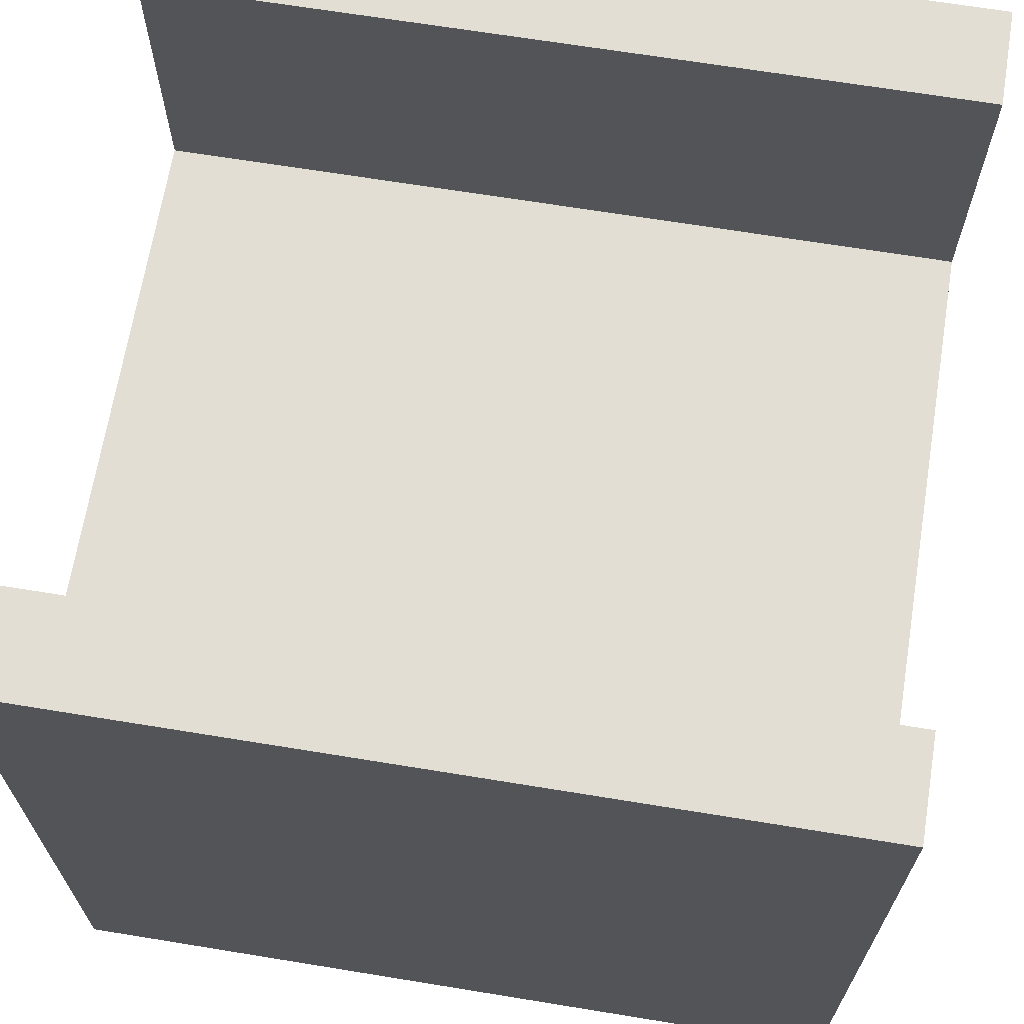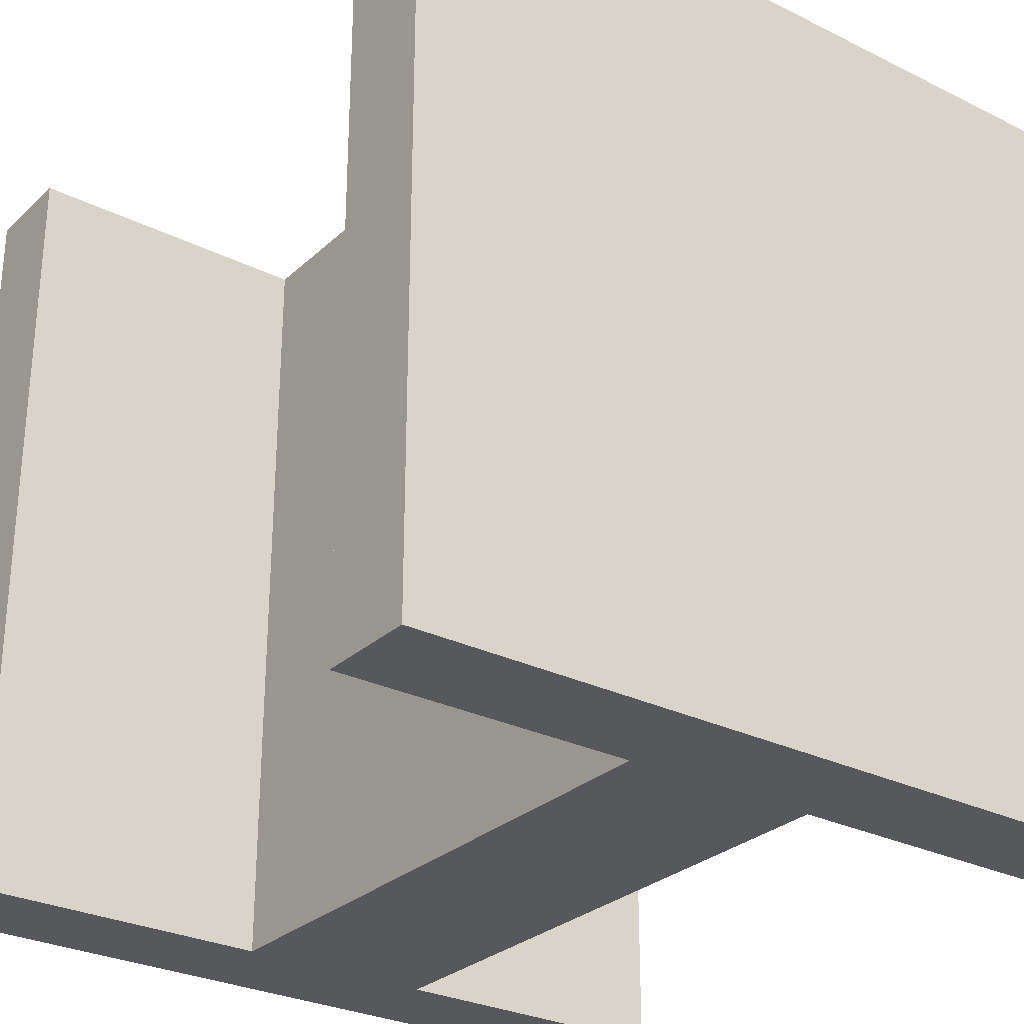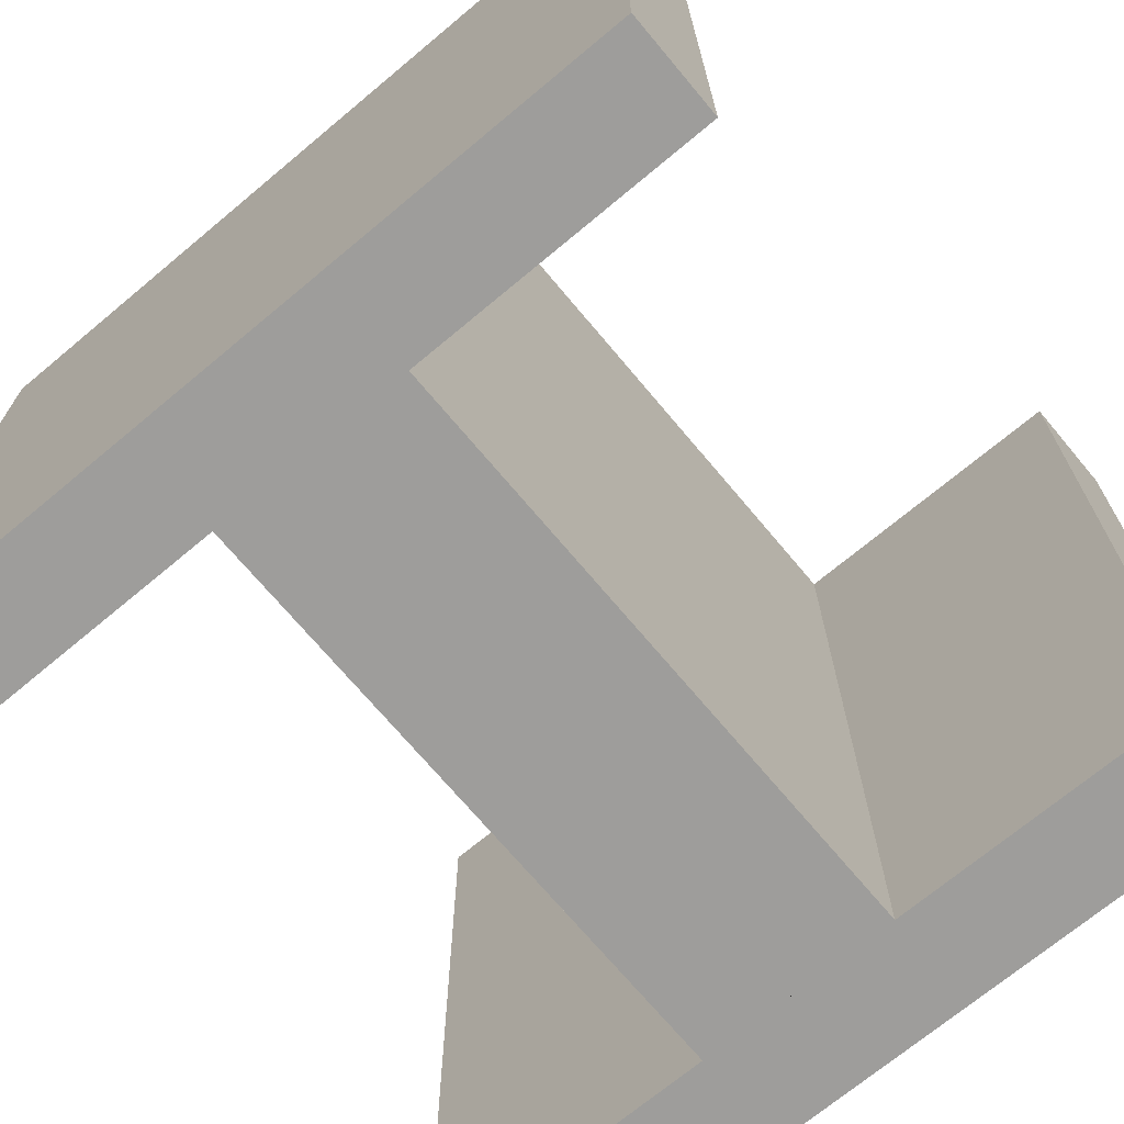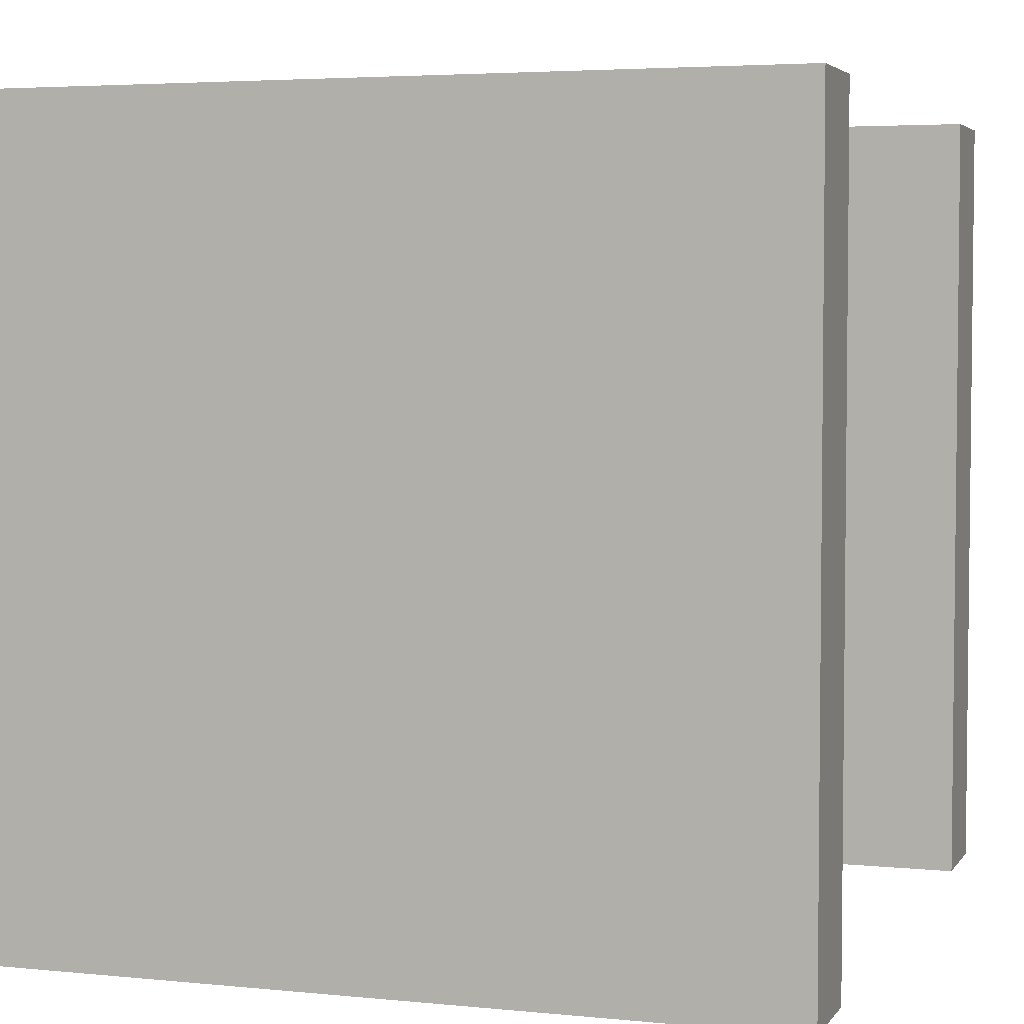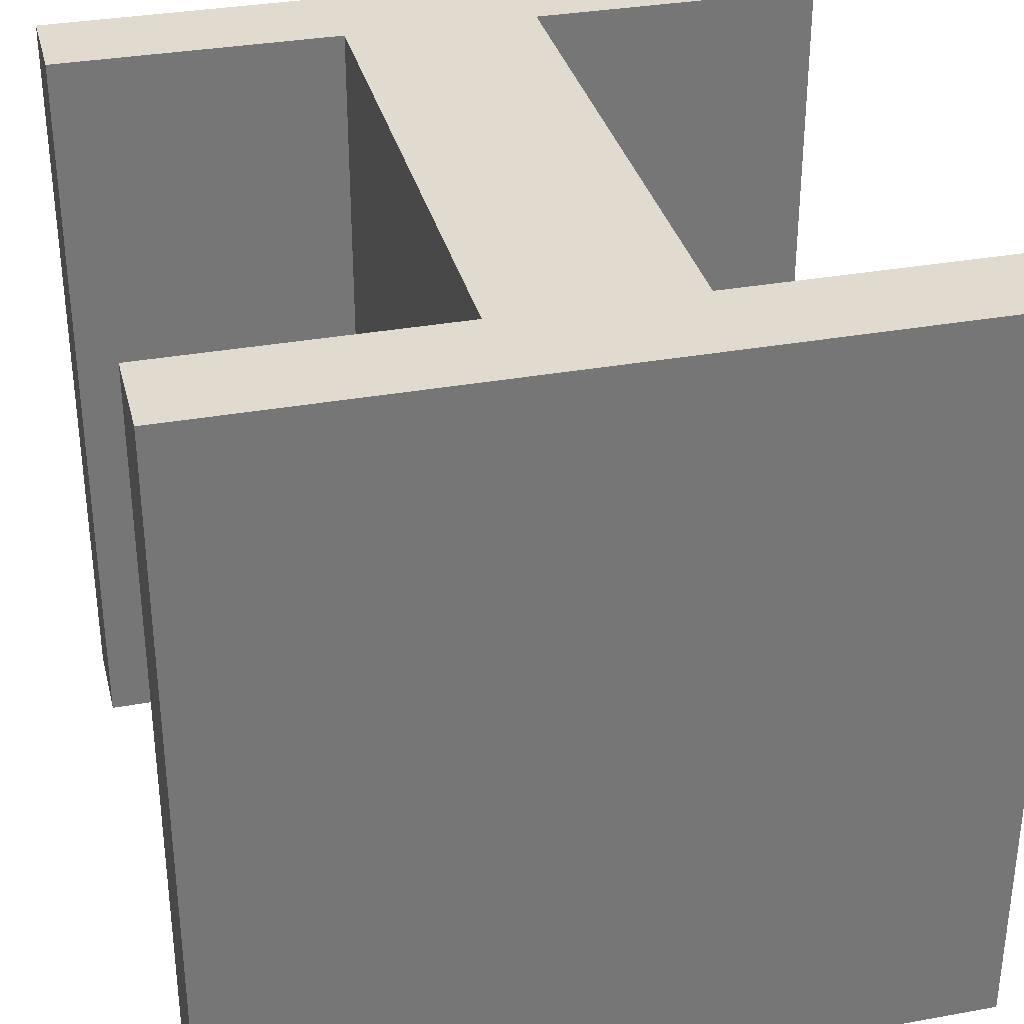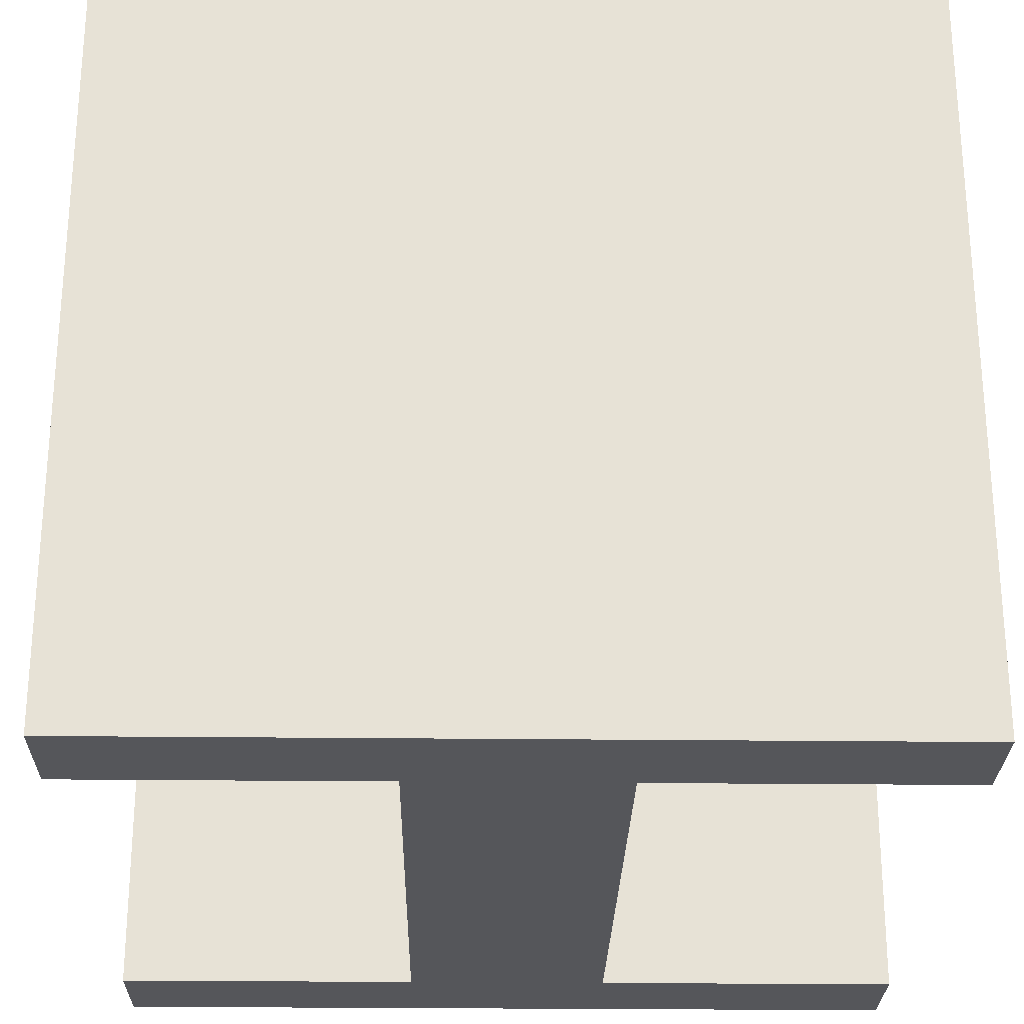
<metadata>
{"format":"obj","ext":"obj","renderer":"f3d","projection":"perspective","resolution":1024,"background":"white","views":[{"elev":67.3,"azim":99.3,"up":"+Y"},{"elev":-28.5,"azim":53.4,"up":"+Z"},{"elev":-70.6,"azim":-50.1,"up":"+Z"},{"elev":4.1,"azim":108.4,"up":"+Z"},{"elev":33.5,"azim":76.1,"up":"+Z"},{"elev":-26.1,"azim":-91.0,"up":"+Z"}]}
</metadata>
<code>
g Cube
v -0.0075 -0.01 -0.01
v -0.01 -0.01 -0.01
v -0.01 -0.01 0.01
v -0.0075 -0.01 0.01
v 0.0075 0.01 -0.01
v 0.01 0.01 -0.01
v 0.01 0.01 0.01
v 0.0075 0.01 0.01
v -0.0075 0.0025 -0.01
v -0.0075 0.01 -0.01
v -0.01 0.01 -0.01
v -0.0075 -0.0025 -0.01
v -0.0075 -0.01 -0.01
v -0.01 -0.01 -0.01
v 0.0075 0.0025 -0.01
v -0.0075 0.0025 -0.01
v -0.0075 -0.0025 -0.01
v 0.0075 -0.0025 -0.01
v 0.0075 0.01 0.01
v 0.01 0.01 0.01
v 0.01 -0.01 0.01
v 0.0075 -0.01 0.01
v 0.0075 0.0025 0.01
v 0.0075 -0.0025 0.01
v 0.0075 0.0025 0.01
v 0.0075 -0.0025 0.01
v -0.0075 -0.0025 0.01
v -0.0075 0.0025 0.01
v -0.0075 -0.0025 -0.01
v -0.0075 -0.01 -0.01
v -0.0075 -0.01 0.01
v -0.0075 -0.0025 0.01
v -0.01 -0.01 0.01
v -0.01 -0.01 -0.01
v -0.01 0.01 -0.01
v -0.01 0.01 0.01
v 0.0075 0.01 0.01
v 0.0075 0.0025 0.01
v 0.0075 0.0025 -0.01
v 0.0075 0.01 -0.01
v 0.0075 -0.0025 -0.01
v -0.0075 -0.0025 -0.01
v -0.0075 -0.0025 0.01
v 0.0075 -0.0025 0.01
v -0.01 0.01 0.01
v -0.01 0.01 -0.01
v -0.0075 0.01 -0.01
v -0.0075 0.01 0.01
v 0.0075 -0.01 -0.01
v 0.01 -0.01 -0.01
v 0.01 0.01 -0.01
v 0.0075 0.01 -0.01
v 0.0075 0.0025 -0.01
v 0.0075 0.0025 -0.01
v 0.0075 -0.0025 -0.01
v 0.0075 -0.01 -0.01
v 0.0075 0.0025 -0.01
v 0.0075 0.0025 0.01
v -0.0075 0.0025 0.01
v -0.0075 0.0025 -0.01
v 0.0075 -0.01 0.01
v 0.01 -0.01 0.01
v 0.01 -0.01 -0.01
v 0.0075 -0.01 -0.01
v 0.0075 -0.0025 -0.01
v 0.0075 -0.0025 0.01
v 0.0075 -0.01 0.01
v 0.0075 -0.01 -0.01
v 0.01 -0.01 0.01
v 0.01 0.01 0.01
v 0.01 0.01 -0.01
v 0.01 -0.01 -0.01
v -0.01 0.01 0.01
v -0.0075 0.01 0.01
v -0.0075 0.0025 0.01
v -0.0075 -0.0025 0.01
v -0.0075 -0.01 0.01
v -0.01 -0.01 0.01
v -0.0075 0.0025 -0.01
v -0.0075 0.0025 0.01
v -0.0075 0.01 0.01
v -0.0075 0.01 -0.01
g Cube_0
f 3 2 1
f 4 3 1
f 7 6 5
f 8 7 5
f 11 10 9
f 9 12 11
f 12 13 11
f 13 14 11
f 17 16 15
f 18 17 15
f 21 20 19
f 19 22 21
f 19 23 22
f 23 24 22
f 27 26 25
f 28 27 25
f 31 30 29
f 32 31 29
f 35 34 33
f 36 35 33
f 39 38 37
f 40 39 37
f 43 42 41
f 44 43 41
f 47 46 45
f 48 47 45
f 51 50 49
f 49 52 51
f 49 53 52
f 56 55 54
f 59 58 57
f 60 59 57
f 63 62 61
f 64 63 61
f 67 66 65
f 68 67 65
f 71 70 69
f 72 71 69
f 75 74 73
f 73 76 75
f 73 77 76
f 73 78 77
f 81 80 79
f 82 81 79

</code>
